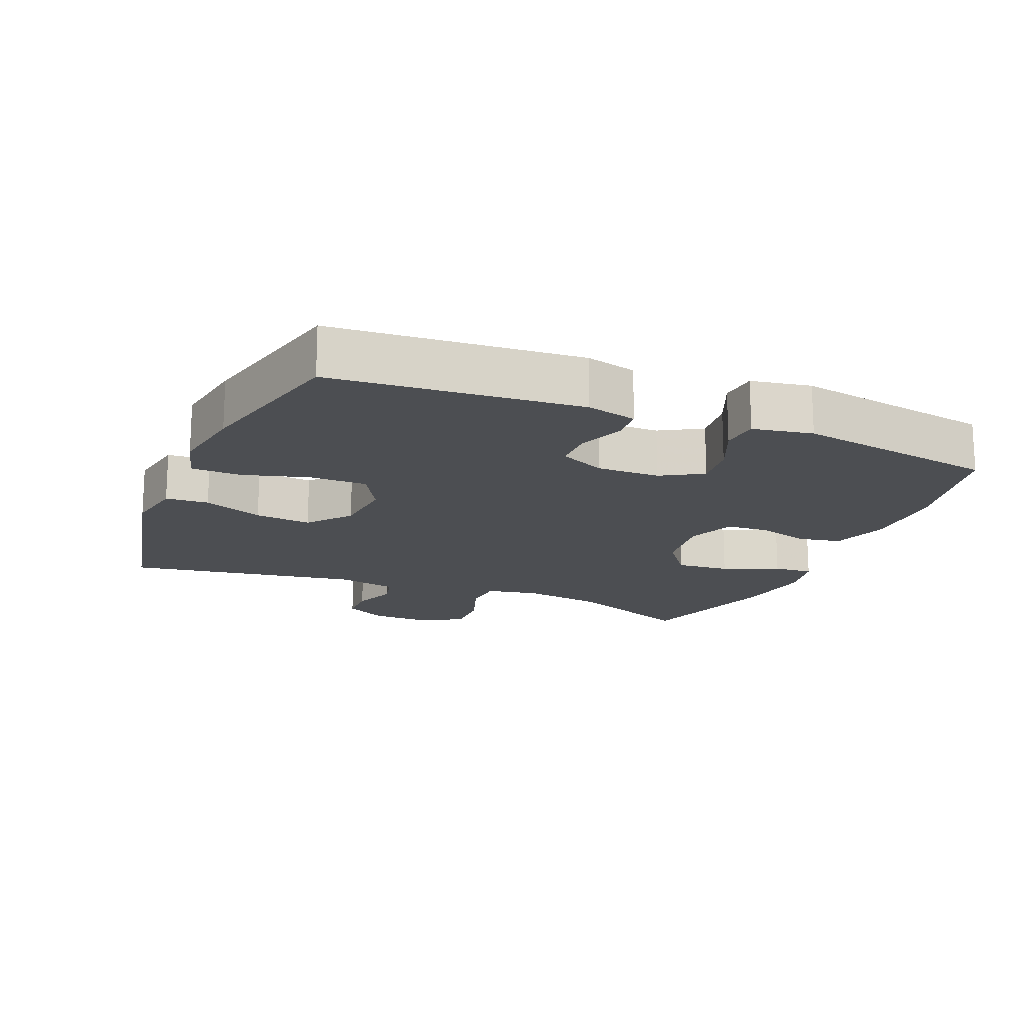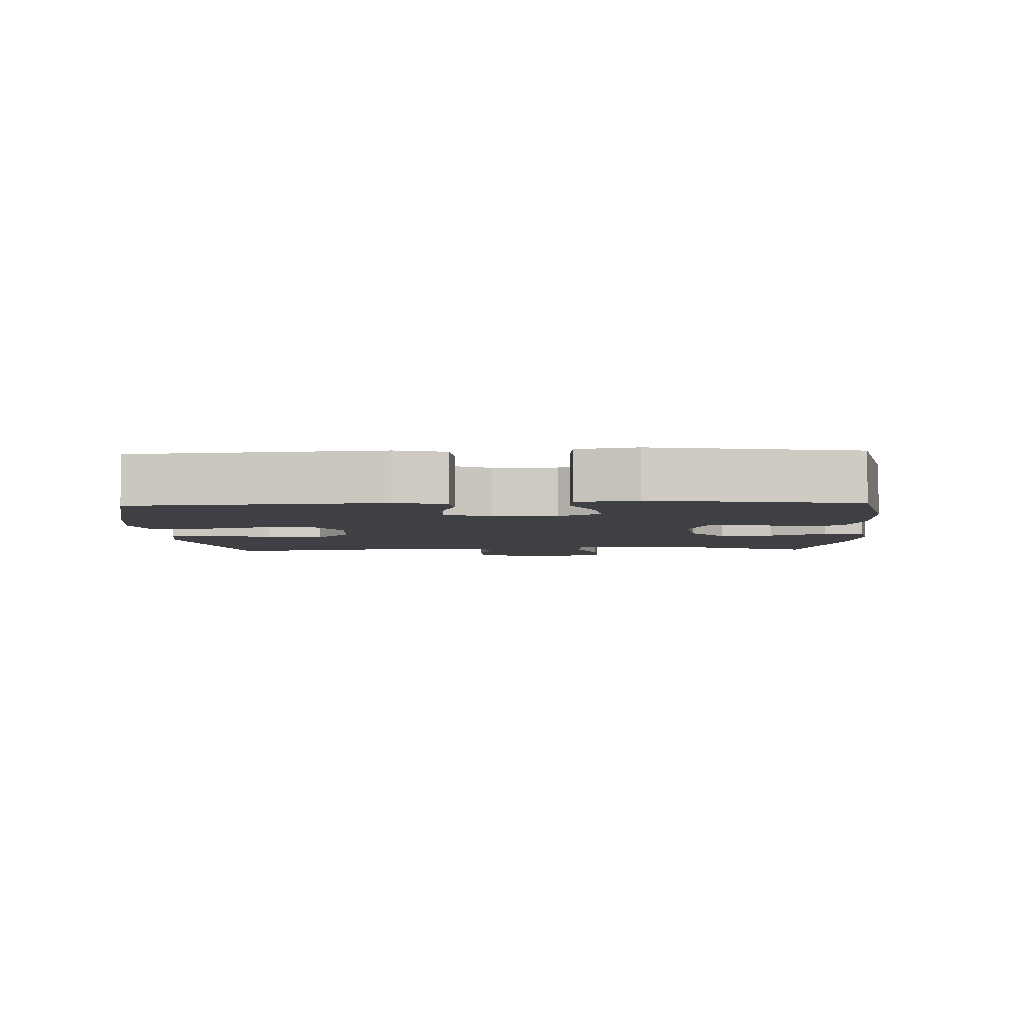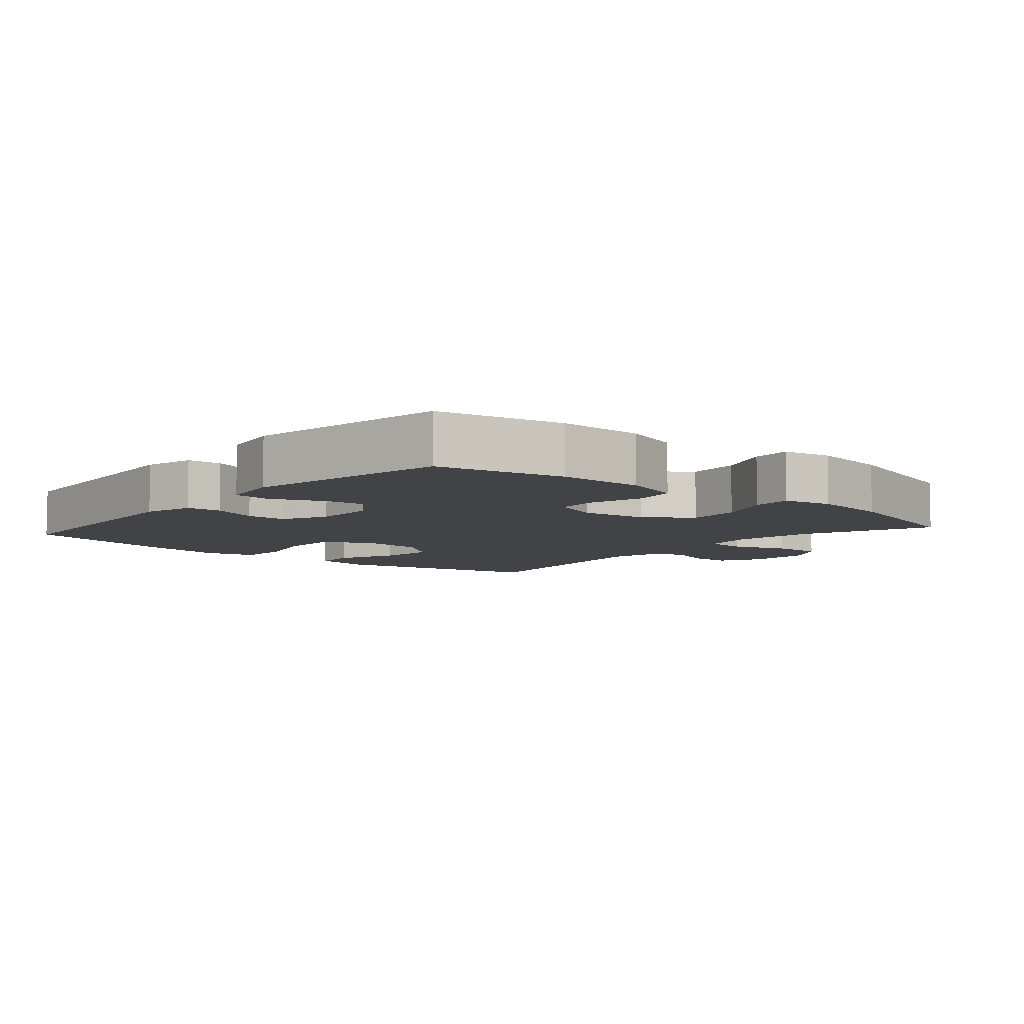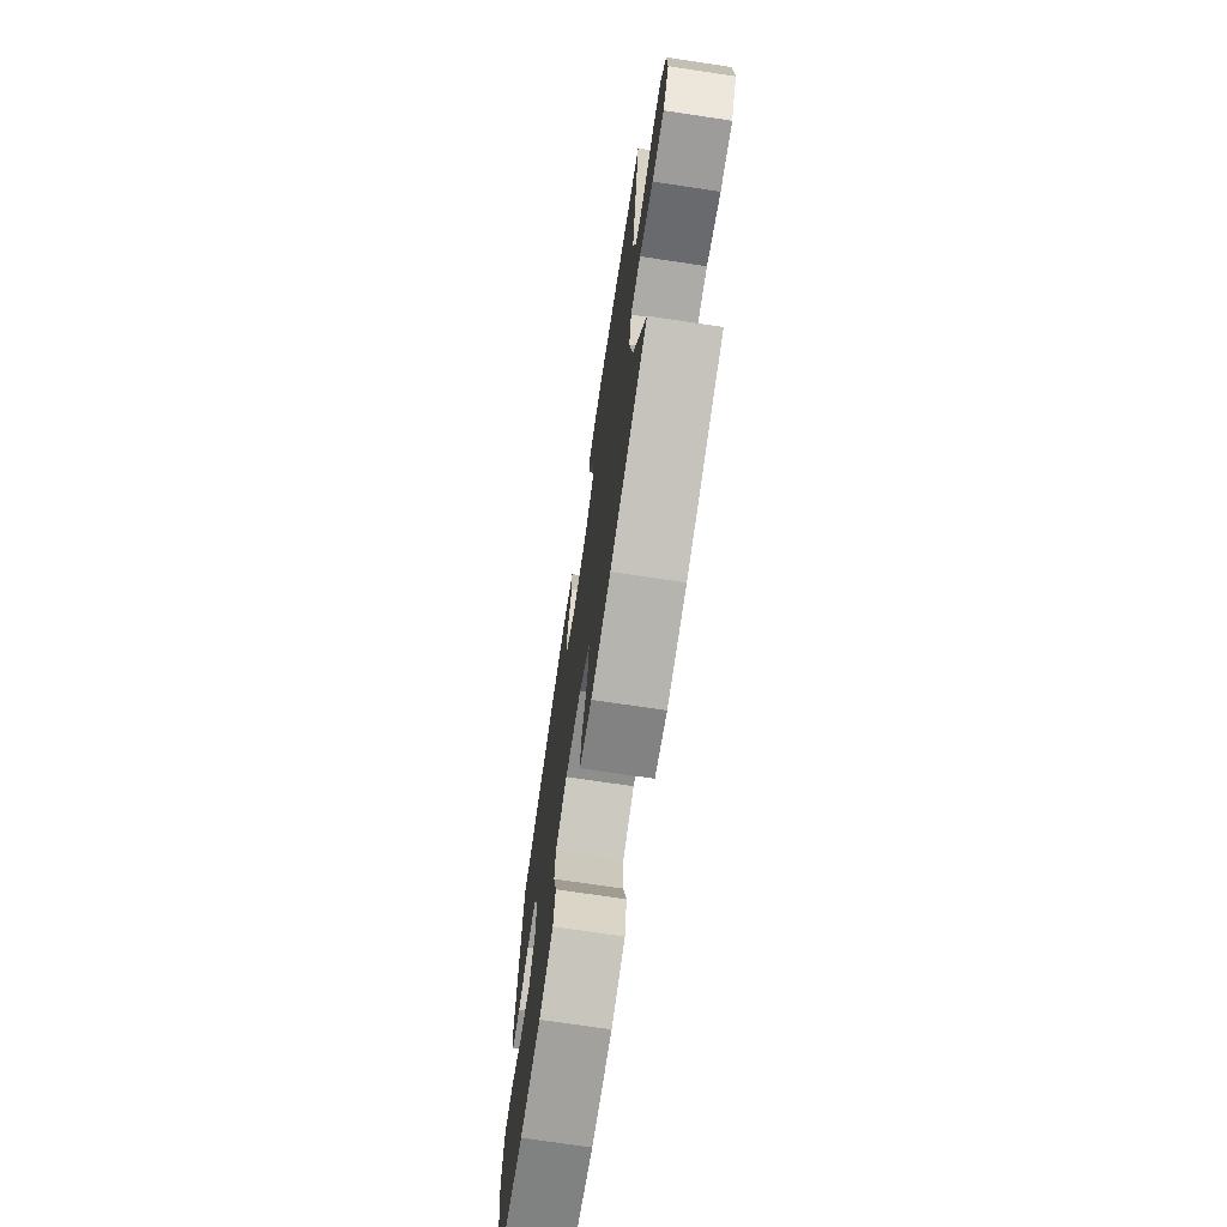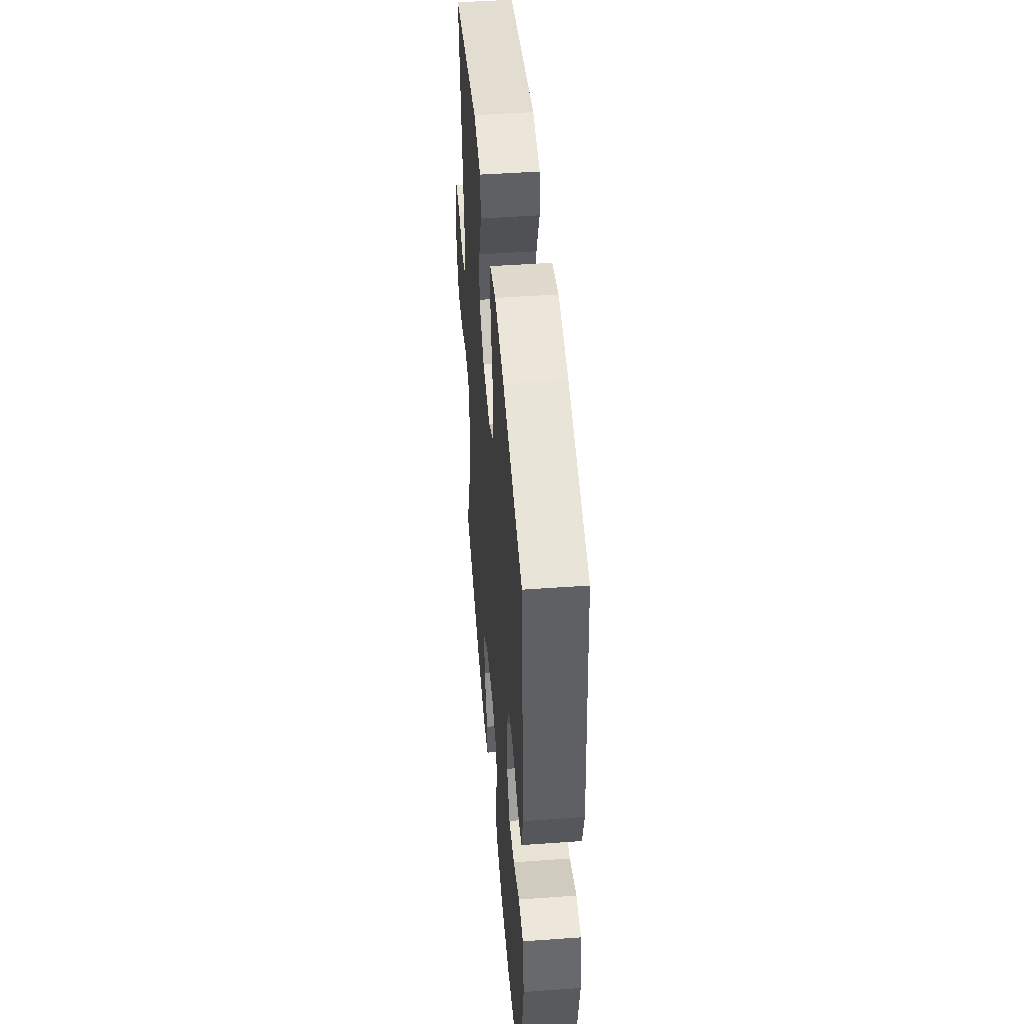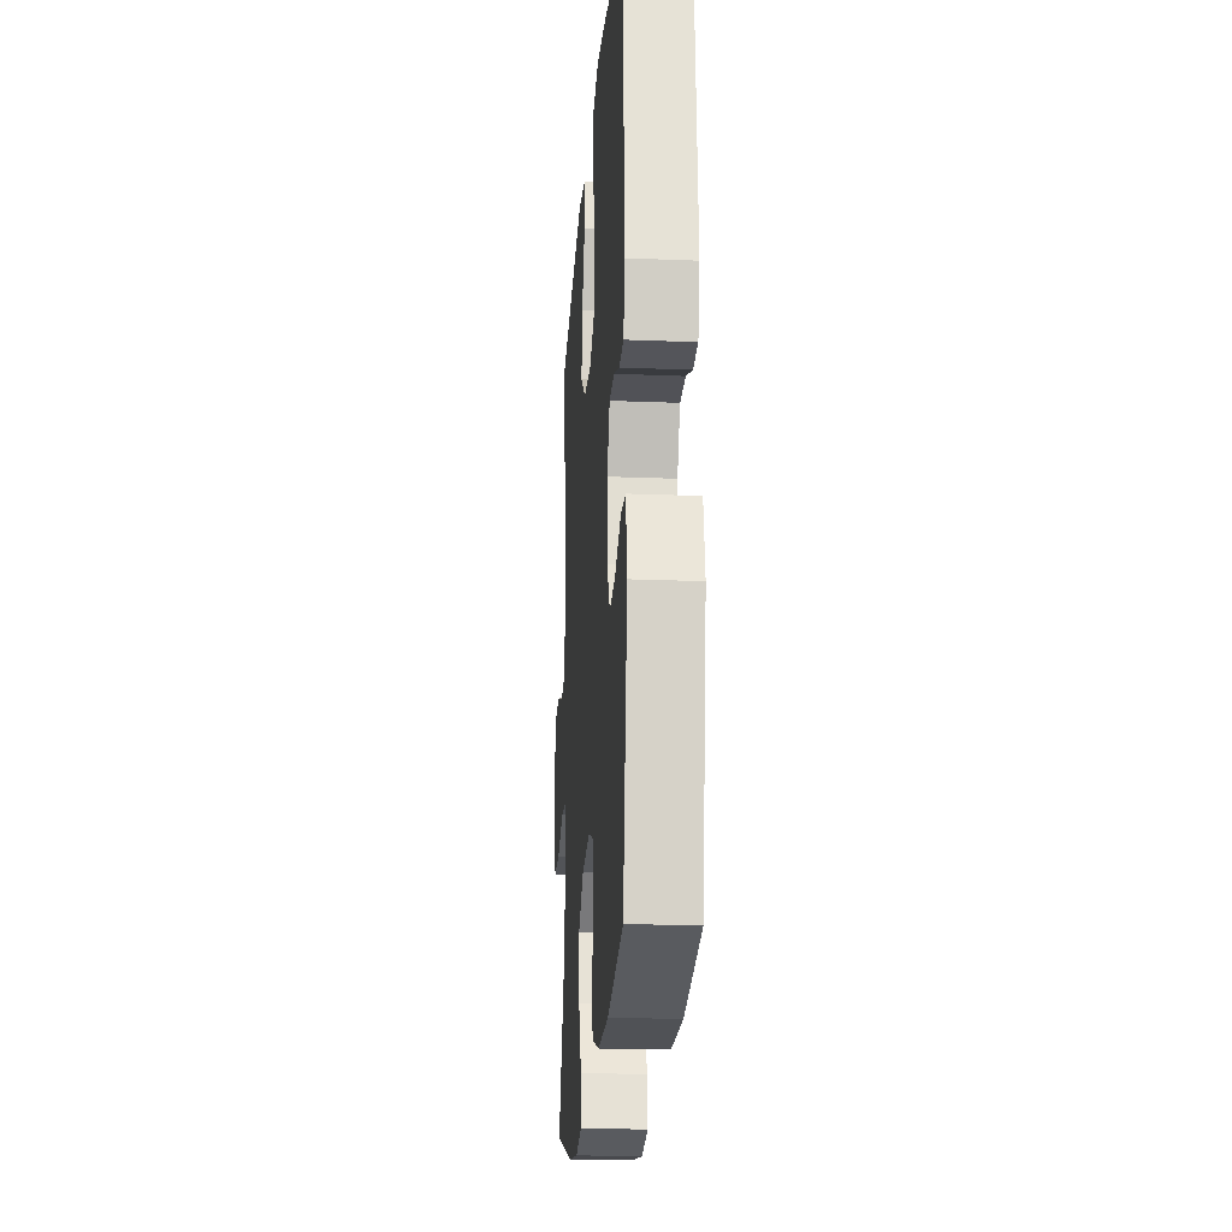
<metadata>
{"format":"obj","ext":"obj","renderer":"f3d","projection":"perspective","resolution":1024,"background":"white","views":[{"elev":-16.8,"azim":67.4,"up":"+Y"},{"elev":-4.6,"azim":92.5,"up":"+Y"},{"elev":-7.1,"azim":139.1,"up":"+Y"},{"elev":-72.4,"azim":-98.5,"up":"+Z"},{"elev":47.9,"azim":85.4,"up":"+Z"},{"elev":-20.6,"azim":85.8,"up":"+Z"}]}
</metadata>
<code>
v -0.5 0.07 -0.5
v -0.422 0.07 -0.308
v -0.404 0.07 -0.189
v -0.419 0.07 -0.111
v -0.48 0.07 -0.107
v -0.563 0.07 -0.136
v -0.636 0.07 -0.139
v -0.673 0.07 -0.078
v -0.671 0.07 0.013
v -0.637 0.07 0.076
v -0.577 0.07 0.077
v -0.511 0.07 0.053
v -0.461 0.07 0.065
v -0.443 0.07 0.152
v -0.5 0.07 0.5
v -0.181 0.07 0.57
v -0.091 0.07 0.554
v -0.087 0.07 0.49
v -0.123 0.07 0.401
v -0.132 0.07 0.317
v -0.069 0.07 0.266
v 0.027 0.07 0.258
v 0.095 0.07 0.297
v 0.095 0.07 0.382
v 0.067 0.07 0.481
v 0.069 0.07 0.555
v 0.143 0.07 0.575
v 0.258 0.07 0.557
v 0.5 0.07 0.5
v 0.529 0.07 0.131
v 0.51 0.07 0.056
v 0.458 0.07 0.052
v 0.389 0.07 0.078
v 0.329 0.07 0.077
v 0.297 0.07 0.009
v 0.298 0.07 -0.085
v 0.334 0.07 -0.147
v 0.402 0.07 -0.139
v 0.479 0.07 -0.105
v 0.535 0.07 -0.11
v 0.551 0.07 -0.199
v 0.5 0.07 -0.5
v 0.313 0.07 -0.54
v 0.185 0.07 -0.541
v 0.099 0.07 -0.514
v 0.087 0.07 -0.451
v 0.109 0.07 -0.373
v 0.105 0.07 -0.309
v 0.033 0.07 -0.282
v -0.066 0.07 -0.295
v -0.132 0.07 -0.345
v -0.125 0.07 -0.425
v -0.089 0.07 -0.508
v -0.085 0.07 -0.567
v -0.158 0.07 -0.582
v -0.276 0.07 -0.565
v -0.5 0 -0.5
v -0.422 0 -0.308
v -0.404 0 -0.189
v -0.419 0 -0.111
v -0.48 0 -0.107
v -0.563 0 -0.136
v -0.636 0 -0.139
v -0.673 0 -0.078
v -0.671 0 0.013
v -0.637 0 0.076
v -0.577 0 0.077
v -0.511 0 0.053
v -0.461 0 0.065
v -0.443 0 0.152
v -0.5 0 0.5
v -0.181 0 0.57
v -0.091 0 0.554
v -0.087 0 0.49
v -0.123 0 0.401
v -0.132 0 0.317
v -0.069 0 0.266
v 0.027 0 0.258
v 0.095 0 0.297
v 0.095 0 0.382
v 0.067 0 0.481
v 0.069 0 0.555
v 0.143 0 0.575
v 0.258 0 0.557
v 0.5 0 0.5
v 0.529 0 0.131
v 0.51 0 0.056
v 0.458 0 0.052
v 0.389 0 0.078
v 0.329 0 0.077
v 0.297 0 0.009
v 0.298 0 -0.085
v 0.334 0 -0.147
v 0.402 0 -0.139
v 0.479 0 -0.105
v 0.535 0 -0.11
v 0.551 0 -0.199
v 0.5 0 -0.5
v 0.313 0 -0.54
v 0.185 0 -0.541
v 0.099 0 -0.514
v 0.087 0 -0.451
v 0.109 0 -0.373
v 0.105 0 -0.309
v 0.033 0 -0.282
v -0.066 0 -0.295
v -0.132 0 -0.345
v -0.125 0 -0.425
v -0.089 0 -0.508
v -0.085 0 -0.567
v -0.158 0 -0.582
v -0.276 0 -0.565
f 55 56 1 2
f 52 53 54 55
f 51 52 55 2
f 50 51 2 3
f 49 50 3 4
f 48 49 4
f 44 45 46 47
f 44 47 48
f 43 44 48
f 42 43 48
f 41 42 48
f 38 39 40 41
f 37 38 41 48
f 36 37 48 4
f 30 31 32 33
f 30 33 34
f 29 30 34
f 28 29 34 35
f 24 25 26 27
f 23 24 27 28
f 16 17 18 19
f 14 15 16 19
f 13 14 19 20
f 9 10 11 12
f 9 12 13
f 8 9 13
f 5 6 7 8
f 5 8 13
f 23 28 35 36
f 22 23 36 4
f 21 22 4 5
f 5 13 20 21
f 58 57 112 111
f 111 110 109 108
f 58 111 108 107
f 59 58 107 106
f 60 59 106 105
f 60 105 104
f 103 102 101 100
f 104 103 100
f 104 100 99
f 104 99 98
f 104 98 97
f 97 96 95 94
f 104 97 94 93
f 60 104 93 92
f 89 88 87 86
f 90 89 86
f 90 86 85
f 91 90 85 84
f 83 82 81 80
f 84 83 80 79
f 75 74 73 72
f 75 72 71 70
f 76 75 70 69
f 68 67 66 65
f 69 68 65
f 69 65 64
f 64 63 62 61
f 69 64 61
f 92 91 84 79
f 60 92 79 78
f 61 60 78 77
f 77 76 69 61
f 1 57 58 2
f 2 58 59 3
f 3 59 60 4
f 4 60 61 5
f 5 61 62 6
f 6 62 63 7
f 7 63 64 8
f 8 64 65 9
f 9 65 66 10
f 10 66 67 11
f 11 67 68 12
f 12 68 69 13
f 13 69 70 14
f 14 70 71 15
f 15 71 72 16
f 16 72 73 17
f 17 73 74 18
f 18 74 75 19
f 19 75 76 20
f 20 76 77 21
f 21 77 78 22
f 22 78 79 23
f 23 79 80 24
f 24 80 81 25
f 25 81 82 26
f 26 82 83 27
f 27 83 84 28
f 28 84 85 29
f 29 85 86 30
f 30 86 87 31
f 31 87 88 32
f 32 88 89 33
f 33 89 90 34
f 34 90 91 35
f 35 91 92 36
f 36 92 93 37
f 37 93 94 38
f 38 94 95 39
f 39 95 96 40
f 40 96 97 41
f 41 97 98 42
f 42 98 99 43
f 43 99 100 44
f 44 100 101 45
f 45 101 102 46
f 46 102 103 47
f 47 103 104 48
f 48 104 105 49
f 49 105 106 50
f 50 106 107 51
f 51 107 108 52
f 52 108 109 53
f 53 109 110 54
f 54 110 111 55
f 55 111 112 56
f 56 112 57 1

</code>
